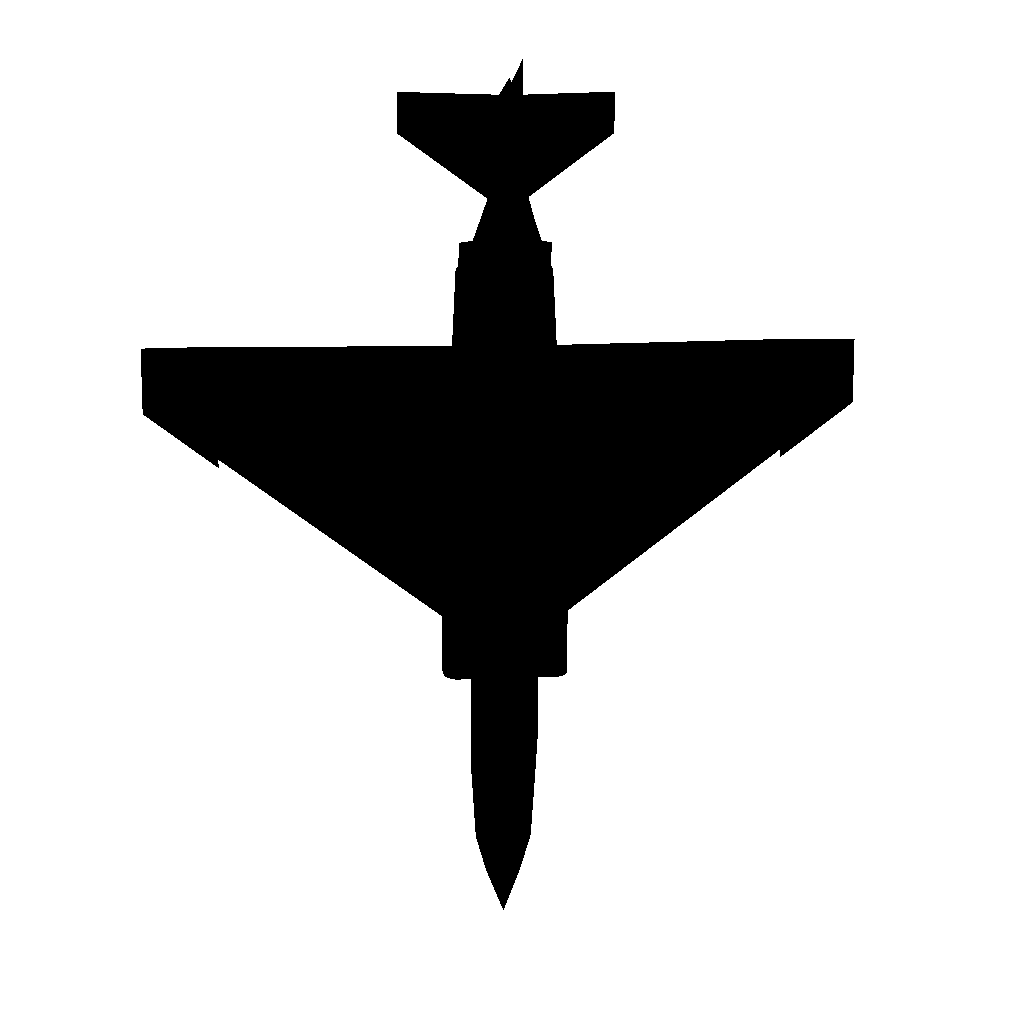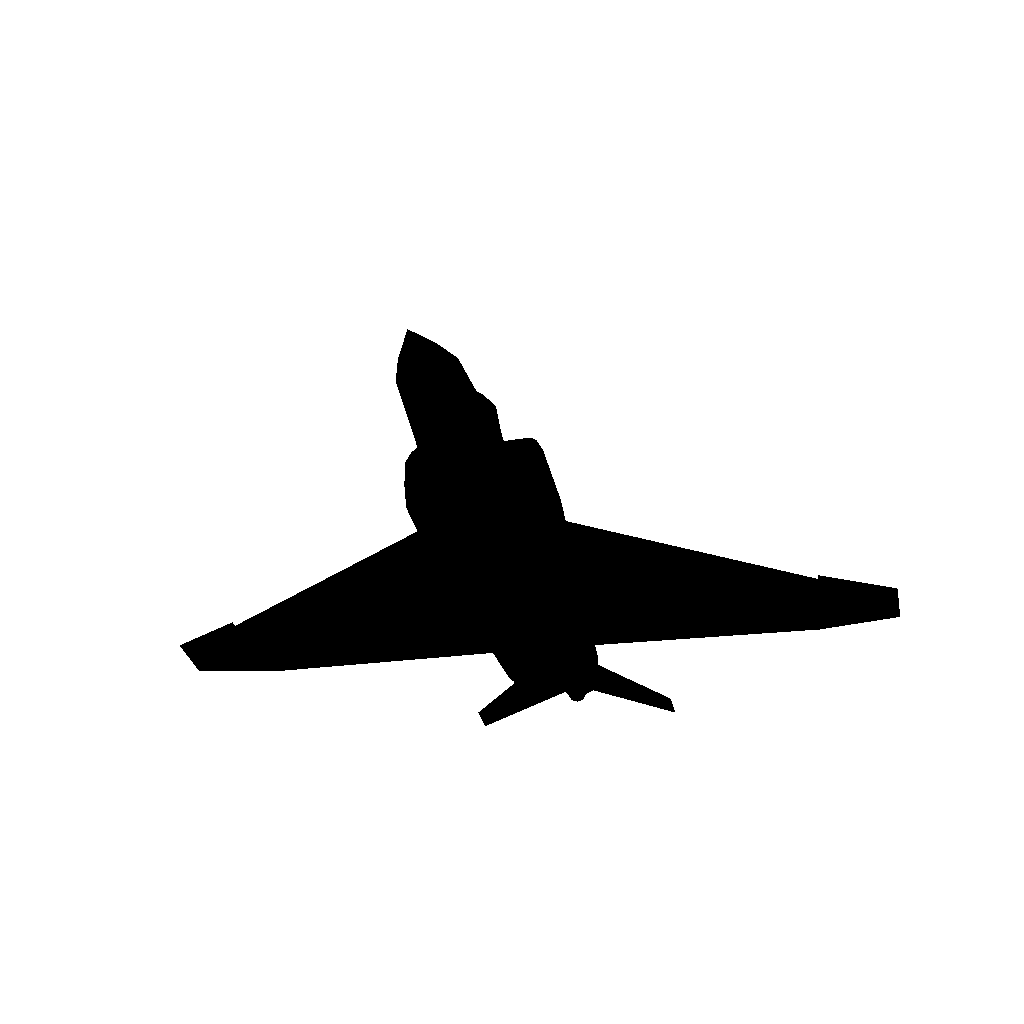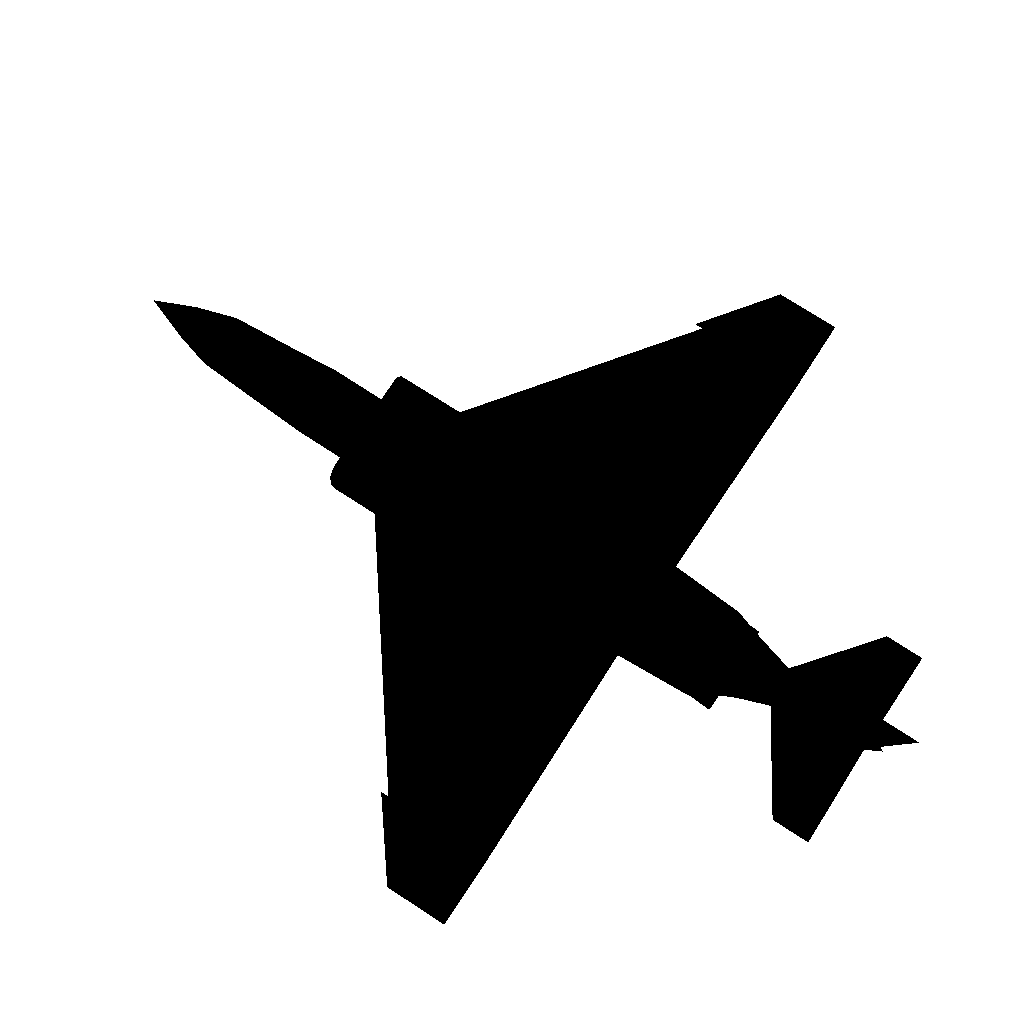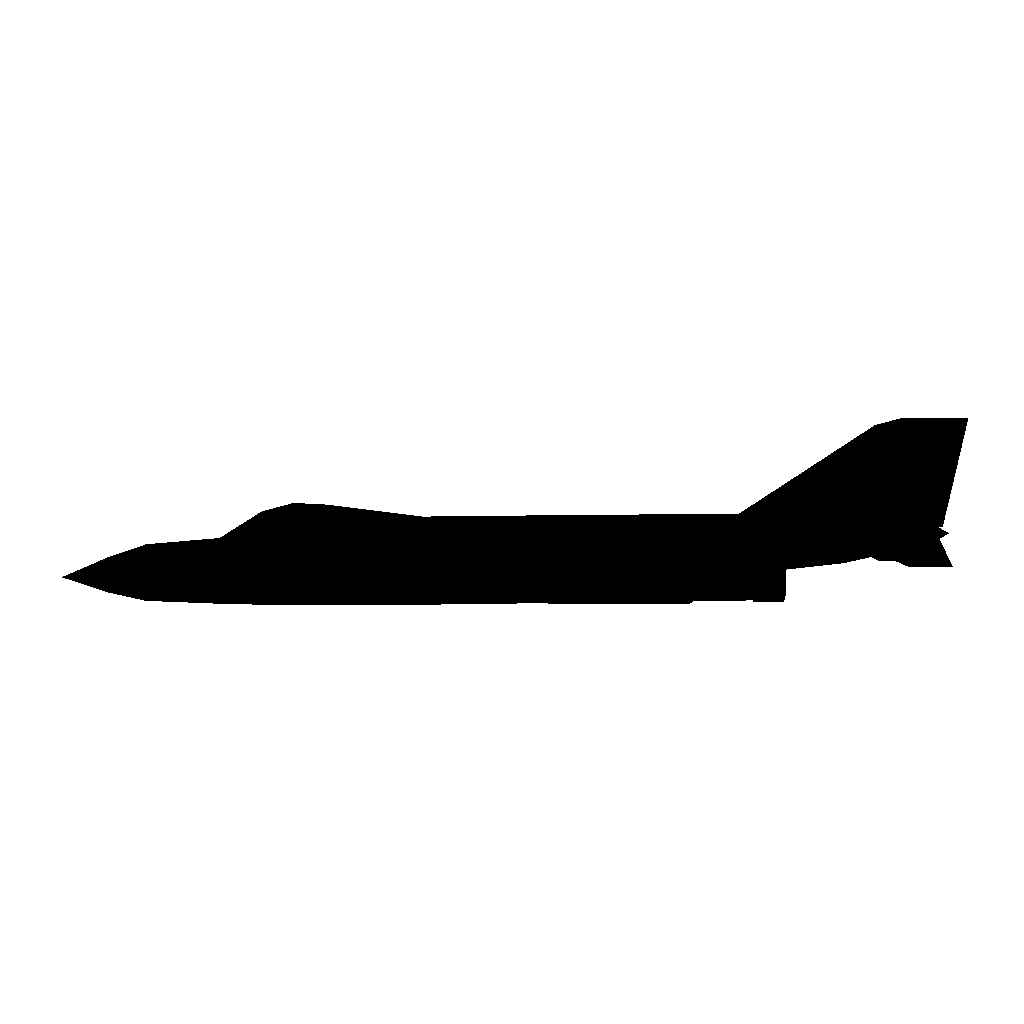
<metadata>
{"format":"obj","ext":"obj","renderer":"f3d","projection":"perspective","resolution":1024,"background":"white","views":[{"elev":11.0,"azim":173.4,"up":"+Z"},{"elev":-27.7,"azim":-169.4,"up":"+Y"},{"elev":74.7,"azim":-56.8,"up":"+Y"},{"elev":0.2,"azim":-88.2,"up":"+Y"}]}
</metadata>
<code>
v 0.442 0.1166 0.2711
v 0.4391 0.1164 0.3065
v 0.4451 0.08194 0.3083
v 0.415 0.1323 0.2703
v 0.4361 0.1107 0.2376
v 0.4482 0.07828 0.2731
v 0.415 0.1233 0.237
v 0.415 0.1305 0.3058
v 0.415 0.1178 0.408
v 0.415 0.08777 0.1804
v 0.442 0.08012 0.2392
v 0.3938 0.1107 0.2376
v 0.388 0.08012 0.2392
v 0.3909 0.1164 0.3065
v 0.3849 0.08194 0.3083
v 0.3879 0.1166 0.2711
v 0.3817 0.07828 0.2731
v 0.3631 0.04018 0.3548
v 0.1042 0.04018 0.5486
v 0.1114 0.03956 0.6716
v 0.1042 0.04018 0.5394
v 0.025 0.04711 0.6009
v 0.025 0.04711 0.6716
v 0.3644 0.04018 0.6685
v 0.7185 0.03956 0.6716
v 0.7257 0.04018 0.5486
v 0.4668 0.04018 0.3548
v 0.8049 0.04711 0.6009
v 0.7257 0.04018 0.5394
v 0.8049 0.04711 0.6716
v 0.4655 0.04018 0.6685
v 0.4183 0.1092 0.8161
v 0.299 0.06843 0.8976
v 0.299 0.06843 0.9407
v 0.4149 0.1105 0.9376
v 0.5304 0.06843 0.9407
v 0.5304 0.06843 0.8976
v 0.4149 0.1069 0.9484
v 0.4149 0.2133 0.8781
v 0.4149 0.1105 0.7208
v 0.4149 0.2206 0.9058
v 0.4149 0.2206 0.975
v 0.3886 0.02964 0.7815
v 0.3659 0.04709 0.7532
v 0.4162 0.1213 0.7533
v 0.3632 0.06103 0.7532
v 0.4659 0.04709 0.7532
v 0.4686 0.06103 0.7532
v 0.418 0.03046 0.7532
v 0.4407 0.02964 0.7498
v 0.4081 0.07234 0.7498
v 0.3886 0.07967 0.7815
v 0.3905 0.07967 0.7498
v 0.3728 0.03697 0.7498
v 0.3905 0.02964 0.7498
v 0.4584 0.03697 0.7498
v 0.4389 0.02964 0.7815
v 0.423 0.07234 0.7498
v 0.4389 0.07967 0.7815
v 0.4407 0.07967 0.7498
v 0.4151 0.1008 0.9554
v 0.4265 0.1002 0.9371
v 0.4234 0.1075 0.9371
v 0.4234 0.09297 0.9371
v 0.4162 0.08996 0.9371
v 0.4089 0.09297 0.9371
v 0.4059 0.1002 0.9371
v 0.4089 0.1075 0.9371
v 0.4162 0.1105 0.9371
v 0.4159 0.1191 0.845
v 0.4277 0.1129 0.8449
v 0.4307 0.1064 0.8449
v 0.432 0.09878 0.8449
v 0.4316 0.08981 0.8449
v 0.423 0.08067 0.8449
v 0.4146 0.06935 0.8449
v 0.4052 0.08067 0.8449
v 0.3989 0.08981 0.8449
v 0.3986 0.09878 0.8449
v 0.3991 0.1064 0.8449
v 0.4037 0.1129 0.8449
v 0.3996 0.1153 0.7532
v 0.3845 0.1014 0.7532
v 0.3719 0.09093 0.7532
v 0.368 0.08126 0.7532
v 0.3656 0.07135 0.7532
v 0.4662 0.07135 0.7532
v 0.4144 0.06935 0.8449
v 0.4638 0.08126 0.7532
v 0.4599 0.09093 0.7532
v 0.4473 0.1014 0.7532
v 0.4323 0.1153 0.7532
v 0.439 0.03317 0.7532
v 0.4371 0.02727 0.4163
v 0.4428 0.02836 0.4163
v 0.4481 0.036 0.7532
v 0.4521 0.03125 0.4163
v 0.458 0.03923 0.7532
v 0.4787 0.03269 0.4163
v 0.4837 0.03703 0.4163
v 0.4861 0.06231 0.4163
v 0.4855 0.0876 0.4163
v 0.4799 0.09771 0.4163
v 0.4744 0.102 0.4163
v 0.4536 0.1035 0.4163
v 0.4478 0.1122 0.4163
v 0.4161 0.1182 0.4164
v 0.3928 0.03317 0.7532
v 0.418 0.02559 0.4163
v 0.3837 0.036 0.7532
v 0.383 0.03125 0.4163
v 0.3738 0.03923 0.7532
v 0.3564 0.03269 0.4163
v 0.3479 0.06231 0.4163
v 0.3496 0.0876 0.4163
v 0.3552 0.09771 0.4163
v 0.3608 0.102 0.4163
v 0.3815 0.1035 0.4163
v 0.3874 0.1122 0.4163
v 0.3923 0.02836 0.4163
v 0.3515 0.03703 0.4163
v 0.4347 0.02649 0.3109
v 0.4397 0.02745 0.3109
v 0.4178 0.025 0.3109
v 0.3952 0.02745 0.3109
v 0.3562 0.03194 0.3109
v 0.387 0.03 0.3109
v 0.3606 0.1014 0.3109
v 0.355 0.09707 0.3109
v 0.3908 0.1014 0.3109
v 0.3894 0.1001 0.3109
v 0.4781 0.03194 0.3109
v 0.4831 0.03628 0.3109
v 0.4444 0.09885 0.3109
v 0.4738 0.1014 0.3109
v 0.4441 0.1014 0.3109
v 0.4794 0.09707 0.3109
v 0.485 0.08694 0.3109
v 0.4856 0.06161 0.3109
v 0.4479 0.03 0.3109
v 0.3494 0.08694 0.3109
v 0.3477 0.06161 0.3109
v 0.3513 0.03628 0.3109
v 0.3807 0.08003 0.3109
v 0.3759 0.08796 0.4163
v 0.4162 0.1068 0.311
v 0.4173 0.1004 0.246
v 0.4383 0.09533 0.246
v 0.3955 0.09533 0.246
v 0.4168 0.05394 0.025
v 0.4234 0.07501 0.07485
v 0.4115 0.07501 0.07485
v 0.433 0.068 0.07485
v 0.4367 0.05666 0.07485
v 0.433 0.04533 0.07485
v 0.4234 0.03832 0.07485
v 0.4115 0.03832 0.07485
v 0.4018 0.04533 0.07485
v 0.3982 0.05666 0.07485
v 0.4018 0.068 0.07485
v 0.4427 0.07755 0.1162
v 0.4486 0.05922 0.1162
v 0.4427 0.04088 0.1162
v 0.4271 0.02955 0.1162
v 0.4078 0.02955 0.1162
v 0.3922 0.04088 0.1162
v 0.3862 0.05922 0.1162
v 0.3922 0.07755 0.1162
v 0.4078 0.08889 0.1162
v 0.4271 0.08889 0.1162
v 0.4286 0.09526 0.191
v 0.4466 0.08218 0.191
v 0.4063 0.09526 0.191
v 0.3883 0.08218 0.191
v 0.3814 0.06102 0.191
v 0.3883 0.03986 0.191
v 0.4063 0.02678 0.191
v 0.4286 0.02678 0.191
v 0.4466 0.03986 0.191
v 0.4534 0.06102 0.191
v 0.4531 0.08003 0.246
v 0.452 0.04433 0.246
v 0.4348 0.02649 0.246
v 0.4179 0.025 0.246
v 0.3991 0.02649 0.246
v 0.3818 0.04433 0.246
v 0.3807 0.08003 0.246
v 0.4487 0.03413 0.246
v 0.3851 0.03413 0.246
v 0.453 0.08003 0.3109
v 0.385 0.03413 0.3109
v 0.3818 0.04433 0.3109
v 0.399 0.02649 0.3109
v 0.4487 0.03413 0.3109
v 0.4519 0.04433 0.3109
v 0.3728 0.07234 0.7498
v 0.3636 0.05466 0.7815
v 0.3654 0.05466 0.7498
v 0.371 0.07234 0.7815
v 0.4063 0.07234 0.7815
v 0.4155 0.05466 0.7498
v 0.4137 0.05466 0.7815
v 0.4081 0.03697 0.7498
v 0.4063 0.03697 0.7815
v 0.371 0.03697 0.7815
v 0.4639 0.05466 0.7815
v 0.4657 0.05466 0.7498
v 0.4566 0.03697 0.7815
v 0.4212 0.03697 0.7815
v 0.423 0.03697 0.7498
v 0.4212 0.07234 0.7815
v 0.4566 0.07234 0.7815
v 0.4584 0.07234 0.7498
f 1 2 3
f 3 2 1
f 1 2 4
f 4 2 1
f 5 1 6
f 6 1 5
f 5 1 7
f 7 1 5
f 4 1 7
f 7 1 4
f 8 2 4
f 4 2 8
f 8 2 9
f 9 2 8
f 7 5 10
f 10 5 7
f 11 6 5
f 5 6 11
f 6 3 1
f 1 3 6
f 5 11 10
f 10 11 5
f 2 3 9
f 9 3 2
f 12 10 7
f 7 10 12
f 12 10 13
f 13 10 12
f 14 9 8
f 8 9 14
f 14 9 15
f 15 9 14
f 16 15 14
f 14 15 16
f 16 15 17
f 17 15 16
f 12 17 16
f 16 17 12
f 12 17 13
f 13 17 12
f 7 16 4
f 4 16 7
f 7 16 12
f 12 16 7
f 4 14 8
f 8 14 4
f 4 14 16
f 16 14 4
f 18 19 20
f 20 19 18
f 19 21 22
f 22 21 19
f 22 23 20
f 20 23 22
f 20 24 18
f 18 24 20
f 22 20 19
f 19 20 22
f 25 26 27
f 27 26 25
f 25 26 28
f 28 26 25
f 26 28 29
f 29 28 26
f 28 25 30
f 30 25 28
f 25 27 31
f 31 27 25
f 32 33 34
f 34 33 32
f 34 35 32
f 32 35 34
f 36 32 37
f 37 32 36
f 36 32 35
f 35 32 36
f 38 39 40
f 40 39 38
f 38 39 41
f 41 39 38
f 38 41 42
f 42 41 38
f 43 44 45
f 45 44 43
f 46 45 44
f 44 45 46
f 47 45 48
f 48 45 47
f 43 45 49
f 49 45 43
f 49 45 50
f 50 45 49
f 51 52 53
f 53 52 51
f 54 43 55
f 55 43 54
f 56 57 50
f 50 57 56
f 58 59 60
f 60 59 58
f 61 62 63
f 63 62 61
f 61 62 64
f 64 62 61
f 61 64 65
f 65 64 61
f 61 65 66
f 66 65 61
f 61 66 67
f 67 66 61
f 61 67 68
f 68 67 61
f 61 68 69
f 69 68 61
f 61 69 63
f 63 69 61
f 63 70 69
f 69 70 63
f 63 70 71
f 71 70 63
f 63 71 72
f 72 71 63
f 63 72 73
f 73 72 63
f 63 73 62
f 62 73 63
f 62 73 74
f 74 73 62
f 62 74 64
f 64 74 62
f 64 74 75
f 75 74 64
f 64 75 65
f 65 75 64
f 76 75 65
f 65 75 76
f 65 76 77
f 77 76 65
f 65 77 66
f 66 77 65
f 66 77 78
f 78 77 66
f 66 78 67
f 67 78 66
f 67 78 79
f 79 78 67
f 67 79 80
f 80 79 67
f 67 80 68
f 68 80 67
f 68 80 81
f 81 80 68
f 68 81 69
f 69 81 68
f 69 81 70
f 70 81 69
f 82 70 45
f 45 70 82
f 82 70 81
f 81 70 82
f 82 80 83
f 83 80 82
f 82 80 81
f 81 80 82
f 84 80 83
f 83 80 84
f 84 80 79
f 79 80 84
f 84 78 85
f 85 78 84
f 84 78 79
f 79 78 84
f 85 77 86
f 86 77 85
f 85 77 78
f 78 77 85
f 86 76 46
f 46 76 86
f 86 76 77
f 77 76 86
f 87 88 48
f 48 88 87
f 87 88 75
f 75 88 87
f 89 75 87
f 87 75 89
f 89 75 74
f 74 75 89
f 90 74 89
f 89 74 90
f 90 74 73
f 73 74 90
f 90 72 91
f 91 72 90
f 90 72 73
f 73 72 90
f 92 72 91
f 91 72 92
f 92 72 71
f 71 72 92
f 92 70 45
f 45 70 92
f 92 70 71
f 71 70 92
f 93 94 49
f 49 94 93
f 93 94 95
f 95 94 93
f 93 95 96
f 96 95 93
f 96 95 97
f 97 95 96
f 96 97 98
f 98 97 96
f 98 97 99
f 99 97 98
f 98 99 47
f 47 99 98
f 47 99 100
f 100 99 47
f 47 100 101
f 101 100 47
f 47 101 48
f 48 101 47
f 48 101 87
f 87 101 48
f 87 101 102
f 102 101 87
f 87 102 89
f 89 102 87
f 89 102 103
f 103 102 89
f 89 103 104
f 104 103 89
f 89 104 90
f 90 104 89
f 90 104 105
f 105 104 90
f 90 105 91
f 91 105 90
f 91 105 106
f 106 105 91
f 91 106 92
f 92 106 91
f 92 106 107
f 107 106 92
f 92 107 45
f 45 107 92
f 108 49 109
f 109 49 108
f 110 108 111
f 111 108 110
f 112 110 113
f 113 110 112
f 112 44 113
f 113 44 112
f 44 46 114
f 114 46 44
f 86 46 115
f 115 46 86
f 85 86 116
f 116 86 85
f 84 85 117
f 117 85 84
f 84 83 118
f 118 83 84
f 82 83 119
f 119 83 82
f 82 45 107
f 107 45 82
f 113 110 111
f 111 110 113
f 111 108 120
f 120 108 111
f 117 85 116
f 116 85 117
f 119 83 118
f 118 83 119
f 118 84 117
f 117 84 118
f 115 46 114
f 114 46 115
f 114 44 121
f 121 44 114
f 113 44 121
f 121 44 113
f 116 86 115
f 115 86 116
f 94 49 109
f 109 49 94
f 107 82 119
f 119 82 107
f 120 108 109
f 109 108 120
f 122 123 94
f 94 123 122
f 94 123 95
f 95 123 94
f 124 125 109
f 109 125 124
f 109 125 120
f 120 125 109
f 126 111 127
f 127 111 126
f 126 111 113
f 113 111 126
f 127 120 125
f 125 120 127
f 127 120 111
f 111 120 127
f 128 116 129
f 129 116 128
f 128 116 117
f 117 116 128
f 130 118 131
f 131 118 130
f 130 118 119
f 119 118 130
f 131 117 128
f 128 117 131
f 131 117 118
f 118 117 131
f 132 100 133
f 133 100 132
f 132 100 99
f 99 100 132
f 134 104 135
f 135 104 134
f 134 104 105
f 105 104 134
f 136 105 134
f 134 105 136
f 136 105 106
f 106 105 136
f 137 102 138
f 138 102 137
f 137 102 103
f 103 102 137
f 135 103 137
f 137 103 135
f 135 103 104
f 104 103 135
f 139 100 133
f 133 100 139
f 139 100 101
f 101 100 139
f 138 101 139
f 139 101 138
f 138 101 102
f 102 101 138
f 140 95 123
f 123 95 140
f 140 95 97
f 97 95 140
f 132 97 140
f 140 97 132
f 132 97 99
f 99 97 132
f 141 114 142
f 142 114 141
f 141 114 115
f 115 114 141
f 142 121 143
f 143 121 142
f 142 121 114
f 114 121 142
f 126 121 143
f 143 121 126
f 126 121 113
f 113 121 126
f 129 115 141
f 141 115 129
f 129 115 116
f 116 115 129
f 122 109 124
f 124 109 122
f 122 109 94
f 94 109 122
f 144 118 131
f 131 118 144
f 144 118 145
f 145 118 144
f 146 106 136
f 136 106 146
f 146 106 107
f 107 106 146
f 146 119 130
f 130 119 146
f 146 119 107
f 107 119 146
f 136 147 148
f 148 147 136
f 136 147 146
f 146 147 136
f 130 147 149
f 149 147 130
f 130 147 146
f 146 147 130
f 150 151 152
f 152 151 150
f 150 151 153
f 153 151 150
f 150 153 154
f 154 153 150
f 150 154 155
f 155 154 150
f 150 155 156
f 156 155 150
f 150 156 157
f 157 156 150
f 150 157 158
f 158 157 150
f 150 158 159
f 159 158 150
f 150 159 160
f 160 159 150
f 150 152 160
f 160 152 150
f 161 154 162
f 162 154 161
f 161 154 153
f 153 154 161
f 162 155 163
f 163 155 162
f 162 155 154
f 154 155 162
f 163 156 164
f 164 156 163
f 163 156 155
f 155 156 163
f 164 157 165
f 165 157 164
f 164 157 156
f 156 157 164
f 165 158 166
f 166 158 165
f 165 158 157
f 157 158 165
f 167 158 166
f 166 158 167
f 167 158 159
f 159 158 167
f 167 160 168
f 168 160 167
f 167 160 159
f 159 160 167
f 168 152 169
f 169 152 168
f 168 152 160
f 160 152 168
f 169 151 170
f 170 151 169
f 169 151 152
f 152 151 169
f 170 153 161
f 161 153 170
f 170 153 151
f 151 153 170
f 171 161 172
f 172 161 171
f 171 161 170
f 170 161 171
f 173 170 171
f 171 170 173
f 173 170 169
f 169 170 173
f 174 169 173
f 173 169 174
f 174 169 168
f 168 169 174
f 175 168 174
f 174 168 175
f 175 168 167
f 167 168 175
f 175 166 176
f 176 166 175
f 175 166 167
f 167 166 175
f 177 166 176
f 176 166 177
f 177 166 165
f 165 166 177
f 178 165 177
f 177 165 178
f 178 165 164
f 164 165 178
f 179 164 178
f 178 164 179
f 179 164 163
f 163 164 179
f 180 163 179
f 179 163 180
f 180 163 162
f 162 163 180
f 172 162 180
f 180 162 172
f 172 162 161
f 161 162 172
f 172 180 181
f 181 180 172
f 180 179 182
f 182 179 180
f 179 178 183
f 183 178 179
f 178 177 184
f 184 177 178
f 177 176 185
f 185 176 177
f 175 176 186
f 186 176 175
f 175 174 187
f 187 174 175
f 174 173 149
f 149 173 174
f 173 171 147
f 147 171 173
f 171 172 148
f 148 172 171
f 147 171 148
f 148 171 147
f 148 172 181
f 181 172 148
f 181 180 182
f 182 180 181
f 182 179 188
f 188 179 182
f 188 179 183
f 183 179 188
f 183 178 184
f 184 178 183
f 184 177 185
f 185 177 184
f 185 176 189
f 189 176 185
f 187 175 186
f 186 175 187
f 187 174 149
f 149 174 187
f 147 173 149
f 149 173 147
f 189 176 186
f 186 176 189
f 188 183 122
f 122 183 188
f 190 134 148
f 148 134 190
f 134 148 136
f 136 148 134
f 130 149 131
f 131 149 130
f 131 149 144
f 144 149 131
f 144 149 187
f 187 149 144
f 186 191 189
f 189 191 186
f 186 191 192
f 192 191 186
f 185 124 184
f 184 124 185
f 185 124 193
f 193 124 185
f 183 124 184
f 184 124 183
f 183 124 122
f 122 124 183
f 182 194 188
f 188 194 182
f 182 194 195
f 195 194 182
f 148 190 181
f 181 190 148
f 181 195 182
f 182 195 181
f 181 195 190
f 190 195 181
f 188 122 194
f 194 122 188
f 185 191 189
f 189 191 185
f 185 191 193
f 193 191 185
f 186 144 187
f 187 144 186
f 186 144 192
f 192 144 186
f 196 197 198
f 198 197 196
f 196 197 199
f 199 197 196
f 53 199 196
f 196 199 53
f 53 199 52
f 52 199 53
f 51 52 200
f 200 52 51
f 201 200 51
f 51 200 201
f 201 200 202
f 202 200 201
f 203 202 201
f 201 202 203
f 203 202 204
f 204 202 203
f 55 204 203
f 203 204 55
f 55 204 43
f 43 204 55
f 54 43 205
f 205 43 54
f 54 197 198
f 198 197 54
f 54 197 205
f 205 197 54
f 56 206 207
f 207 206 56
f 56 206 208
f 208 206 56
f 56 57 208
f 208 57 56
f 50 209 210
f 210 209 50
f 50 209 57
f 57 209 50
f 210 202 201
f 201 202 210
f 210 202 209
f 209 202 210
f 201 211 58
f 58 211 201
f 201 211 202
f 202 211 201
f 58 59 211
f 211 59 58
f 60 212 213
f 213 212 60
f 60 212 59
f 59 212 60
f 213 206 207
f 207 206 213
f 213 206 212
f 212 206 213

</code>
